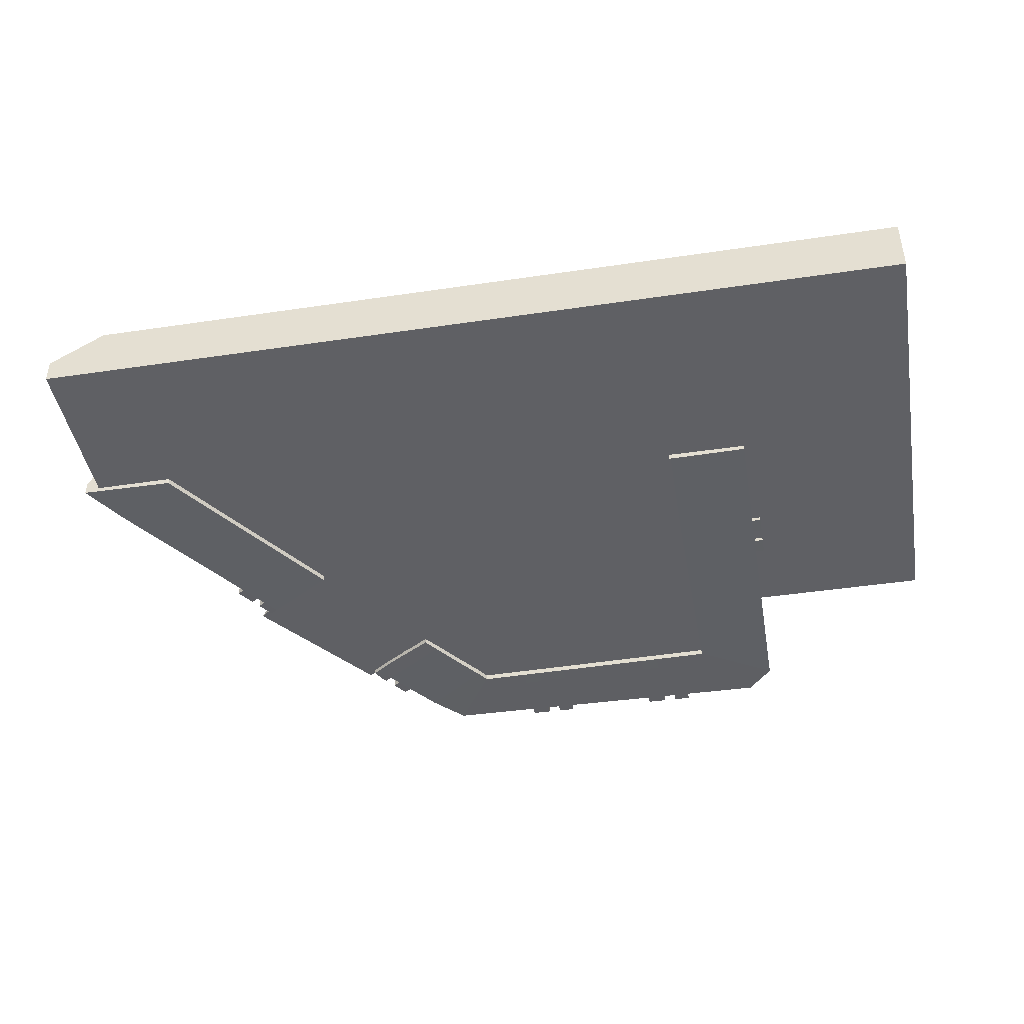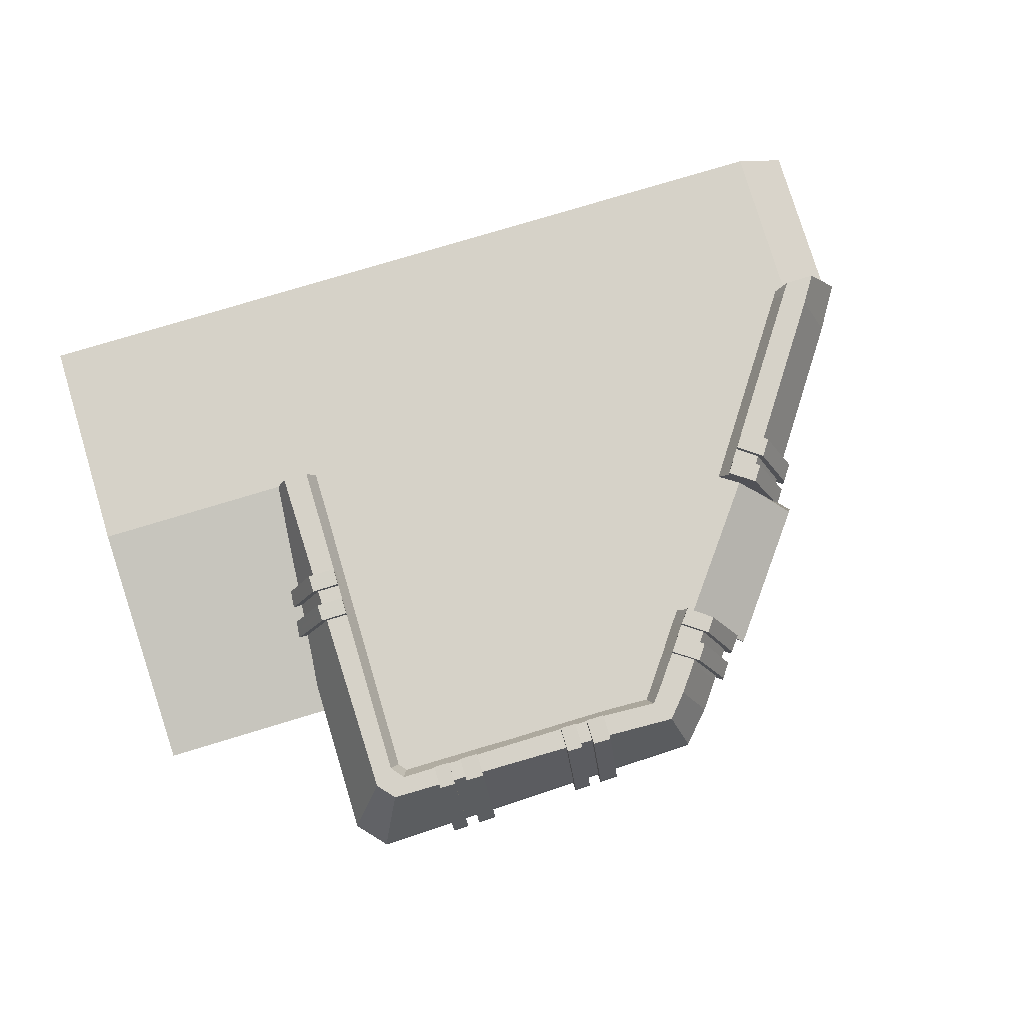
<metadata>
{"format":"obj","ext":"obj","renderer":"f3d","projection":"perspective","resolution":1024,"background":"white","views":[{"elev":-43.3,"azim":-170.0,"up":"+Y"},{"elev":78.2,"azim":-16.8,"up":"+Y"}]}
</metadata>
<code>
v -307.4 -20 -214.1
v -307.4 20 -214.1
v -159.7 20 -214.1
v -159.7 -20 -214.1
v 301.3 -20 -214.1
v 301.3 -3.579 -214.1
v 301.3 -3.579 -98.37
v 301.3 -20 -98.37
v -161.9 -20 114.8
v -307.4 -20 114.8
v -161.9 -20 189
v -161.9 20 189
v -162.8 20 114.8
v -307.4 20 -60.17
v -159.9 20 -60.17
v 66.72 20 190
v 66.72 -20 190
v 149.2 -18.23 158.8
v 149.5 -20 158.5
v 219.1 -20 67.18
v 217.6 -18.23 69.13
v 67.91 20 114.8
v 112.2 20 113.5
v 114.9 20 -214.1
v 71.87 20 -214.1
v 112.3 -20 130.2
v 112.1 20 130.5
v 263.9 20 -90.22
v 264.5 20 -214.1
v 183.9 20 -214.1
v 180.4 20 40.83
v 125.6 20 112.8
v 70.76 -20 -214.1
v 181.9 -20 38.88
v 264.2 -20 -90.56
v 113.7 -20 -214.1
v 182.8 -20 -214.1
v 280.7 -20 -214.1
v 225.4 -12.88 38.17
v 229 -12.87 32.98
v 208.5 39.54 18.64
v 200.6 39.51 30.21
v 220.8 -12.88 44.87
v -184.9 -23.23 -60.25
v -129.1 2.2e-05 -60.38
v -129 -24.06 -60.38
v -184.5 -14.32 -60.25
v -162.2 34.28 -60.3
v -144.4 34.12 -60.34
v -129.4 9e-06 18.56
v -129.3 -24.06 19.68
v -130.2 -24.06 -58.86
v -144.4 34.12 19.64
v -142.8 30.45 19.64
v -160.8 34.28 19.64
v -184.3 -14.82 19.64
v -184.6 -22.73 19.64
v -130 -1.7e-05 172.7
v -130.3 -1.6e-05 173.6
v -130.2 -24.06 173.4
v -129.9 -24.06 172.7
v -144.3 34.12 178
v -136.7 34.12 187.4
v -157.9 34.28 187.8
v -147.3 34.28 200
v -183.6 -15.99 209.1
v -165.8 -15.99 229.1
v -183.8 -21.56 209.2
v -165.9 -21.56 229.3
v -110.4 -1.8e-05 173.8
v -112.4 -24.06 173.6
v -112.6 34.12 187.3
v -112.6 26.18 184.1
v -112.6 34.28 200.5
v -112.6 -15.63 227.8
v -112.6 -21.92 228
v -112.6 -23.72 184.1
v 53.07 -3.3e-05 175.9
v 58.73 -3.2e-05 167.4
v 58.6 -24.06 167.3
v 52.98 -24.06 175.8
v 61.04 34.12 188.9
v 70.83 34.12 176.7
v 70.37 34.28 204.1
v 84.98 34.28 187.5
v 82.03 -14.32 223.2
v 102.7 -14.32 201.1
v 82.21 -23.23 223.5
v 102.9 -23.23 201.3
v 72.53 -3.1e-05 148.8
v 72.4 -24.06 148.7
v 84.84 34.12 157.8
v 99.24 34.28 168.4
v 117.2 -14.32 181.5
v 117.5 -23.23 181.8
v 74.74 -3.1e-05 145.7
v 74.2 -24.06 146.2
v 86.07 34.12 156.1
v 100.9 34.28 166
v 119.5 -14.32 178.5
v 119.7 -23.23 178.7
v 99.5 40.34 137.4
v 116.8 39.55 149.6
v 124.1 39.35 139.7
v 107.2 40.83 127.4
v 128.3 -23.1 141
v 135.1 -23.23 157.4
v 132.7 -23.23 160.7
v 86.74 -24.06 128.8
v 94.11 -23.57 119.3
v -101.1 -22 227.7
v -101.1 -15.55 227.5
v -101 -13.9 233.5
v -101 -21.78 233.9
v 20.91 -14.73 224.5
v 20.91 34.28 202.2
v 20.93 39.52 205.6
v 21 -13.29 230.5
v 216.1 -23.23 41.63
v 169.4 -24.06 10.9
v 174.7 -24.06 3.131
v 177.8 -24.06 -1.25
v 224.3 -23.23 29.74
v 220.7 -23.23 34.93
v -78.96 34.28 200.9
v -78.96 34.12 187.2
v -78.96 40.34 187.2
v -78.95 39.62 204.1
v 7.755 -22.73 225.1
v 20.91 -22.82 224.8
v 21.07 -22.6 231
v 7.908 -22.51 231.3
v 204.6 -23.23 58.26
v 212 -23.23 47.53
v 217.1 -22.98 51.07
v 209.7 -22.98 61.8
v 196 -1.2e-05 -27.41
v 215.4 -9e-06 -55.59
v 215.3 -24.06 -55.68
v 195.9 -24.06 -27.5
v 208.6 34.12 -18.75
v 228 34.12 -46.94
v 223.3 34.28 -8.619
v 242.7 34.28 -36.82
v 241.6 -14.32 4.039
v 261.1 -14.32 -24.18
v 241.9 -23.23 4.237
v 261.3 -23.23 -23.98
v 232.2 -8e-06 -80.08
v 232.1 -24.06 -80.17
v 244.8 34.12 -71.43
v 259.5 34.28 -61.31
v 277.9 -14.32 -48.67
v 278.2 -23.23 -48.47
v 245.7 -6e-06 -99.64
v 245.6 -24.06 -99.73
v 258.3 34.12 -90.97
v 273 34.28 -80.82
v 291.3 -14.32 -68.15
v 291.6 -23.23 -67.95
v 247.1 -6e-06 -100.3
v 246.9 -24.06 -100.3
v 264.8 34.12 -100.2
v 285.4 34.28 -100.2
v 311.2 -14.32 -100.1
v 311.6 -23.23 -100.1
v -184.2 -14.96 43.28
v -184.5 -22.59 43.28
v -190.7 -22.35 43.3
v -190.2 -13.45 43.33
v 193.4 34.28 34.66
v 211.7 -14.32 47.33
v 215.8 -14.32 41.43
v 197.8 34.28 28.29
v -12.77 34.28 201.8
v -12.77 -14.96 225.3
v -12.68 -13.49 231.4
v -12.75 39.57 205.1
v 205.8 34.28 16.75
v 224 -14.32 29.54
v -112.5 39.66 203.6
v -112.6 40.34 187.3
v -144.4 34.12 31.92
v -160.6 34.28 31.92
v -160.4 34.28 43.28
v -144.3 34.12 43.28
v 107.2 34.61 127.4
v 94.56 0.4898 119
v 86.83 -2.9e-05 129
v 99.54 34.12 137.4
v -144.3 34.12 55.55
v -160.2 34.28 55.55
v -184.4 -22.51 55.55
v -184.1 -15.04 55.55
v -190.2 -13.54 55.6
v -190.7 -22.27 55.58
v -101.1 34.12 187.3
v -101.1 34.28 200.6
v -92.13 34.28 200.8
v -92.13 34.12 187.3
v -1.275 -14.88 225
v -1.275 34.28 201.9
v -1.26 39.55 205.3
v -1.185 -13.4 231.1
v -12.77 34.12 187.1
v -101.1 40.34 187.2
v -101.1 39.64 203.8
v -1.275 34.12 187
v 7.755 34.28 202.1
v 7.755 34.12 187
v -12.77 -22.59 225.6
v -1.275 -22.67 225.3
v -1.122 -22.45 231.5
v -12.62 -22.37 231.8
v 20.91 34.12 187
v -190.8 -22.49 19.67
v -190.3 -13.32 19.69
v 94.28 34.12 144.7
v 108.7 34.28 155.2
v 114.2 34.28 147.7
v -92.13 -15.49 227.3
v -92.03 -13.9 233.3
v -92.11 39.64 203.9
v -163.7 39.55 43.32
v -144.3 40.34 43.28
v 178.7 34.12 24.52
v 183.4 34.12 17.78
v -184.5 -22.66 31.92
v -184.2 -14.89 31.92
v -190.3 -13.4 31.97
v -190.7 -22.42 31.94
v -143.7 32.46 55.55
v -143.7 32.46 43.28
v -142.8 30.46 31.92
v 20.49 -3.1e-05 175.5
v 7.587 -2.9e-05 175.3
v -78.96 31.01 186
v -92.13 30.07 185.7
v -101.1 26.6 184.3
v 187.4 34.12 11.9
v 183.3 40.34 17.75
v 187.4 40.34 11.86
v 191.3 40.34 6.65
v 191.1 34.12 6.518
v 166.6 -1.7e-05 15.12
v 169.4 -1.6e-05 11.07
v 174.9 -1.6e-05 3.22
v 178 -1.5e-05 -1.344
v -129.3 -24.06 31.52
v -101.1 -23.78 184.3
v -92.13 -22.06 227.5
v -92.13 -23.78 185.7
v -78.96 -23.84 186
v -78.96 -22.15 227.2
v -12.77 -23.85 186
v -1.275 -23.85 185.9
v 7.755 -23.84 186.5
v 20.91 -23.83 187
v -129.4 -24.06 43.09
v -129.4 -24.06 55.2
v 229.4 -22.98 33.27
v 225.9 -22.98 38.46
v 221.2 -22.98 45.17
v 82.21 -24.06 135.1
v 127.1 -23.23 168.5
v -78.96 -15.4 226.9
v -78.87 -13.79 233
v -144.3 40.34 55.55
v -163.5 39.59 55.59
v -78.81 -21.93 233.4
v -91.97 -21.84 233.7
v -112.5 -14 233.8
v -164.2 39.55 19.68
v -144.3 40.34 19.64
v 7.755 -14.82 224.8
v 126.8 -14.32 168.2
v 132.4 -14.32 160.5
v -144.3 40.34 31.92
v -163.9 39.58 31.96
v 204.3 -14.32 58.06
v 158 -1.8e-05 27.55
v 157.7 -24.06 27.72
v -112.4 -21.7 234.2
v 185.8 34.28 45.64
v 209.3 -12.87 61.51
v 188.5 39.55 47.53
v 196.1 39.53 36.56
v 216.7 -12.88 50.78
v 127.8 -9.764 140.6
v 137.3 -12.87 164
v 137.7 -22.98 164.3
v 140.2 -22.98 161
v 144.5 -23.28 152.3
v 145.6 -12.39 153.2
v -92.12 40.34 187.2
v -12.77 40.34 187
v -1.274 40.34 187
v 7.756 40.34 186.9
v 7.77 39.55 205.4
v 20.91 40.34 186.9
v 86.02 40.34 156.1
v 103.6 39.57 168
v 111.5 39.54 157.1
v 94.23 40.34 144.7
v 170.9 40.34 35.67
v 178.6 40.34 24.48
v 7.846 -13.39 230.9
v 124.4 -12.87 182
v 124.8 -22.98 182.3
v 132.2 -22.98 172.1
v 131.7 -12.88 171.8
v 117.1 34.39 134.7
v 170.9 34.12 35.7
v -12.23 -2.7e-05 175.1
v -0.8431 -2.9e-05 175.2
v 81.85 -3e-05 135.9
v 166.3 -24.06 15.38
v 20.52 -24.06 175.4
v 7.426 -24.06 175.2
v -0.8237 -24.06 175.1
v -12.46 -24.06 174.9
v -78.94 -24.06 174.1
v -100.8 -24.06 173.8
v -91.85 -24.06 173.9
v -129.5 7e-06 30.03
v -129.5 5e-06 40.94
v -129.5 3e-06 52.55
v -77.39 -2.1e-05 174.2
v -90.17 -2e-05 174.1
v -99.06 -1.9e-05 174
v -293.3 -20 114.8
v -293.3 20 -60.17
v -296.4 20 -60.17
v -296.2 -20 114.8
v -127.9 20 114.8
v -127.7 20 169.6
v -60.82 20 169.9
v -60.8 20 166
v -124.1 20 166.4
v -124.1 20 114.8
v 67.44 20 144.9
v 50.01 20 169.8
v -1.553 20 170.1
v -1.734 20 173
v 52.22 20 173.3
v 67.33 20 151.7
v 93.75 20 114.1
v 88.97 20 114.2
v 264 20 -105.6
v 301.3 -3.579 -105.8
v 301.3 -3.579 -109.6
v 264 20 -109.7
v 264.4 20 -195.6
v 301.3 -3.579 -195.6
v 301.3 -3.579 -199.6
v 264.5 20 -199.6
v -293.3 20 -195.5
v -159.7 20 -195.5
v -159.7 20 -199.2
v -296.5 20 -199.1
v 71.65 20 -195.6
v 114.7 20 -195.6
v 114.8 20 -199.5
v 71.7 20 -199.4
v 112.5 20 80.65
v 112.4 20 87.45
v -124.1 20 -49.15
v -128.5 20 -49.21
v 181.1 20 -10.44
v 247.8 20 -105.5
v 245.9 20 -109.7
v 181.2 20 -17.43
v 183.6 20 -195.6
v 183.7 20 -199.5
v 13.57 36.88 206.7
v 13.82 -6.795 227.6
v 16.14 -6.971 227.6
v 15.96 36.58 206.9
v 121.8 33.66 147.7
v 138.5 -8.403 159.1
v 139.9 -8.246 157.3
v 123.4 34.34 144.9
v -7.195 35.7 207.1
v -7.08 -5.795 227.4
v -4.932 -5.533 227.3
v -4.912 35.7 207.1
v -83.86 -1.781 226.5
v -84.17 35.23 206.4
v -86.46 35.01 206.5
v -86.52 -1.145 226.2
v 206.8 33.08 26.59
v 223.1 -8.855 38.23
v 224.8 -8.772 35.68
v 208.7 32.72 24.1
v -105.7 -5.48 228.9
v -105.4 33.08 207.4
v -108.1 32.98 207.4
v -108.5 -5.682 229
v 193.9 33.65 44.72
v 211.2 -9.782 56.18
v 212.8 -9.552 53.68
v 195.8 33.48 42.04
v -181.7 3.601 51.39
v -166.7 33.36 51.3
v -166.8 33.19 48.49
v -181.7 3.514 48.61
v -166 35.58 25.18
v -179.5 8.503 25.42
v -179.5 8.384 29.02
v -166 35.43 28.8
v 127.7 -10.04 175
v 110.7 34.04 162.7
v 109 34.06 165
v 125.7 -9.325 177.2
g 本体
f 4 1 2
f 2 3 4
f 8 5 6
f 6 7 8
f 10 1 4
f 4 9 10
f 13 9 11
f 11 12 13
f 10 14 2
f 2 1 10
f 9 15 14
f 14 10 9
f 13 15 9
f 17 16 12
f 12 11 17
f 14 15 3
f 3 2 14
f 21 18 19
f 19 20 21
f 25 22 23
f 23 24 25
f 12 16 22
f 22 13 12
f 13 22 25
f 25 3 15
f 25 15 13
f 27 16 17
f 17 26 27
f 31 28 29
f 29 30 31
f 16 27 23
f 23 22 16
f 32 31 30
f 32 30 24
f 24 23 32
f 33 4 3
f 3 25 33
f 20 34 31
f 31 21 20
f 7 28 35
f 35 8 7
f 18 27 26
f 26 19 18
f 19 26 34
f 34 20 19
f 21 31 32
f 21 32 27
f 27 18 21
f 11 9 26
f 26 17 11
f 9 4 26
f 36 33 25
f 25 24 36
f 37 36 24
f 24 30 37
f 5 38 29
f 29 6 5
f 8 35 38
f 38 5 8
f 37 34 33
f 33 36 37
f 34 26 4
f 4 33 34
f 32 23 27
f 35 34 37
f 37 38 35
f 38 37 30
f 30 29 38
f 28 31 34
f 34 35 28
f 28 7 6
f 6 29 28
g 外框
f 39 40 41
f 39 41 42
f 39 42 43
f 44 45 46
f 47 45 44
f 48 45 47
f 48 49 45
f 52 45 50
f 50 51 52
f 45 49 53
f 45 53 54
f 54 50 45
f 49 48 55
f 55 53 49
f 48 47 56
f 56 55 48
f 47 44 57
f 57 56 47
f 44 52 51
f 51 57 44
f 61 58 59
f 59 60 61
f 58 62 63
f 63 59 58
f 62 64 65
f 65 63 62
f 64 66 67
f 67 65 64
f 66 68 69
f 69 67 66
f 68 61 60
f 60 69 68
f 60 59 70
f 70 71 60
f 59 63 72
f 59 72 73
f 73 70 59
f 63 65 74
f 74 72 63
f 65 67 75
f 75 74 65
f 67 69 76
f 76 75 67
f 69 60 71
f 69 71 77
f 77 76 69
f 81 78 79
f 79 80 81
f 78 82 83
f 83 79 78
f 82 84 85
f 85 83 82
f 84 86 87
f 87 85 84
f 86 88 89
f 89 87 86
f 88 81 80
f 80 89 88
f 80 79 90
f 90 91 80
f 79 83 92
f 92 90 79
f 83 85 93
f 93 92 83
f 85 87 94
f 94 93 85
f 87 89 95
f 95 94 87
f 89 80 91
f 91 95 89
f 91 90 96
f 96 97 91
f 90 92 98
f 98 96 90
f 92 93 99
f 99 98 92
f 93 94 100
f 100 99 93
f 94 95 101
f 101 100 94
f 95 91 97
f 97 101 95
f 105 102 103
f 103 104 105
f 110 106 107
f 110 107 108
f 108 109 110
f 114 111 112
f 112 113 114
f 118 115 116
f 116 117 118
f 124 119 120
f 124 120 121
f 124 121 122
f 122 123 124
f 128 125 126
f 126 127 128
f 132 129 130
f 130 131 132
f 136 133 134
f 134 135 136
f 140 137 138
f 138 139 140
f 137 141 142
f 142 138 137
f 141 143 144
f 144 142 141
f 143 145 146
f 146 144 143
f 145 147 148
f 148 146 145
f 147 140 139
f 139 148 147
f 139 138 149
f 149 150 139
f 138 142 151
f 151 149 138
f 142 144 152
f 152 151 142
f 144 146 153
f 153 152 144
f 146 148 154
f 154 153 146
f 148 139 150
f 150 154 148
f 150 149 155
f 155 156 150
f 149 151 157
f 157 155 149
f 151 152 158
f 158 157 151
f 152 153 159
f 159 158 152
f 153 154 160
f 160 159 153
f 154 150 156
f 156 160 154
f 156 155 161
f 161 162 156
f 155 157 163
f 163 161 155
f 157 158 164
f 164 163 157
f 158 159 165
f 165 164 158
f 159 160 166
f 166 165 159
f 160 156 162
f 162 166 160
f 170 167 168
f 168 169 170
f 174 171 172
f 172 173 174
f 178 175 176
f 176 177 178
f 143 179 180
f 180 145 143
f 182 72 74
f 74 181 182
f 186 183 184
f 184 185 186
f 190 187 188
f 188 189 190
f 62 191 192
f 192 64 62
f 196 193 194
f 194 195 196
f 200 197 198
f 198 199 200
f 204 201 202
f 202 203 204
f 205 126 125
f 125 175 205
f 207 198 197
f 197 206 207
f 210 208 202
f 202 209 210
f 214 211 212
f 212 213 214
f 82 215 116
f 116 84 82
f 217 56 57
f 57 216 217
f 190 218 219
f 219 220 190
f 223 199 221
f 221 222 223
f 225 186 185
f 185 224 225
f 227 226 171
f 171 174 227
f 231 228 229
f 229 230 231
f 186 191 232
f 232 233 186
f 53 183 234
f 234 54 53
f 236 210 215
f 215 235 236
f 200 126 237
f 237 238 200
f 72 197 239
f 239 73 72
f 240 227 241
f 240 241 242
f 240 242 243
f 240 243 244
f 246 245 226
f 226 227 246
f 247 248 122
f 247 122 121
f 247 121 120
f 247 120 246
f 228 57 51
f 51 249 228
f 111 76 77
f 77 250 111
f 254 251 252
f 252 253 254
f 212 211 255
f 255 256 212
f 130 129 257
f 257 258 130
f 193 168 259
f 259 260 193
f 263 119 124
f 263 124 123
f 263 123 261
f 261 262 263
f 265 101 97
f 97 264 265
f 267 266 125
f 125 128 267
f 167 229 228
f 228 168 167
f 269 192 191
f 191 268 269
f 66 194 193
f 193 68 66
f 271 251 254
f 254 270 271
f 221 112 111
f 111 251 221
f 181 74 75
f 75 272 181
f 176 266 254
f 254 211 176
f 274 53 55
f 55 273 274
f 275 201 212
f 212 129 275
f 240 244 248
f 240 248 247
f 240 247 246
f 240 246 227
f 86 115 130
f 130 88 86
f 113 112 198
f 198 207 113
f 277 276 265
f 265 108 277
f 279 184 183
f 183 278 279
f 133 280 281
f 281 282 133
f 283 76 111
f 111 114 283
f 173 172 134
f 134 119 173
f 224 185 167
f 167 170 224
f 145 180 123
f 123 147 145
f 40 180 179
f 179 41 40
f 185 184 229
f 229 167 185
f 195 194 192
f 192 269 195
f 64 192 194
f 194 66 64
f 286 284 280
f 280 285 286
f 199 198 112
f 112 221 199
f 273 55 56
f 56 217 273
f 175 125 266
f 266 176 175
f 288 172 171
f 171 287 288
f 209 202 201
f 201 275 209
f 230 229 184
f 184 279 230
f 84 116 115
f 115 86 84
f 42 174 173
f 173 43 42
f 220 219 276
f 276 277 220
f 261 123 180
f 180 40 261
f 110 188 289
f 289 106 110
f 105 187 190
f 190 102 105
f 294 290 291
f 294 291 292
f 292 293 294
f 263 262 261
f 263 261 40
f 263 40 39
f 39 43 263
f 241 42 41
f 241 41 243
f 243 242 241
f 287 286 285
f 285 288 287
f 278 274 273
f 273 279 278
f 268 225 224
f 224 269 268
f 206 182 181
f 181 207 206
f 127 295 223
f 223 128 127
f 297 296 178
f 178 203 297
f 300 298 299
f 299 117 300
f 304 301 302
f 302 303 304
f 306 305 286
f 286 287 306
f 230 217 216
f 216 231 230
f 195 170 169
f 169 196 195
f 113 272 283
f 283 114 113
f 267 222 271
f 271 270 267
f 204 177 214
f 214 213 204
f 118 307 132
f 132 131 118
f 311 308 309
f 309 310 311
f 288 285 136
f 136 135 288
f 279 273 217
f 217 230 279
f 269 224 170
f 170 195 269
f 207 181 272
f 272 113 207
f 128 223 222
f 222 267 128
f 203 178 177
f 177 204 203
f 117 299 307
f 307 118 117
f 303 302 308
f 308 311 303
f 295 200 199
f 199 223 295
f 299 209 275
f 275 307 299
f 272 75 76
f 76 283 272
f 292 107 106
f 106 293 292
f 203 202 208
f 208 297 203
f 311 276 219
f 219 303 311
f 270 254 266
f 266 267 270
f 309 101 265
f 265 310 309
f 296 205 175
f 175 178 296
f 302 99 100
f 100 308 302
f 222 221 251
f 251 271 222
f 117 116 215
f 215 300 117
f 103 220 277
f 277 290 103
f 213 212 201
f 201 204 213
f 291 108 107
f 107 292 291
f 298 210 209
f 209 299 298
f 294 289 312
f 312 104 294
f 304 218 98
f 98 301 304
f 177 176 211
f 211 214 177
f 278 183 53
f 53 274 278
f 306 226 313
f 313 305 306
f 303 219 218
f 218 304 303
f 131 130 115
f 115 118 131
f 301 98 99
f 99 302 301
f 307 275 129
f 129 132 307
f 268 191 186
f 186 225 268
f 102 190 220
f 220 103 102
f 206 197 72
f 72 182 206
f 310 265 276
f 276 311 310
f 315 314 205
f 205 208 315
f 216 57 228
f 228 231 216
f 104 312 187
f 187 105 104
f 308 100 101
f 101 309 308
f 241 227 174
f 174 42 241
f 127 126 200
f 200 295 127
f 290 277 108
f 108 291 290
f 169 168 193
f 193 196 169
f 287 171 226
f 226 306 287
f 293 106 289
f 289 294 293
f 305 313 284
f 284 286 305
f 297 208 205
f 205 296 297
f 43 173 119
f 119 263 43
f 189 316 218
f 218 190 189
f 135 134 172
f 172 288 135
f 41 179 244
f 244 243 41
f 300 215 210
f 210 298 300
f 285 280 133
f 133 136 285
f 210 236 315
f 315 208 210
f 134 133 282
f 282 317 134
f 280 284 313
f 313 281 280
f 317 282 281
f 281 245 317
f 119 134 317
f 317 120 119
f 188 187 312
f 312 289 188
f 108 265 264
f 264 109 108
f 258 318 81
f 258 81 88
f 258 88 130
f 258 257 319
f 319 318 258
f 212 256 320
f 212 320 319
f 212 319 257
f 257 129 212
f 256 255 321
f 321 320 256
f 254 253 322
f 254 322 321
f 254 321 255
f 255 211 254
f 111 250 323
f 111 323 324
f 111 324 252
f 252 251 111
f 250 77 71
f 71 323 250
f 253 252 324
f 324 322 253
f 68 193 260
f 260 61 68
f 168 228 249
f 249 259 168
f 249 51 50
f 50 325 249
f 259 249 325
f 325 326 259
f 325 50 54
f 54 234 325
f 326 325 234
f 326 234 183
f 326 183 186
f 186 233 326
f 260 259 326
f 326 327 260
f 327 326 233
f 233 232 327
f 61 260 327
f 327 58 61
f 58 327 232
f 58 232 191
f 191 62 58
f 321 322 328
f 328 314 321
f 314 328 237
f 314 237 126
f 126 205 314
f 322 324 329
f 329 328 322
f 328 329 238
f 238 237 328
f 324 323 330
f 330 329 324
f 329 330 239
f 329 239 197
f 197 200 238
f 197 238 329
f 323 71 70
f 70 330 323
f 330 70 73
f 73 239 330
f 320 321 314
f 314 315 320
f 319 320 315
f 315 236 319
f 318 319 236
f 236 235 318
f 110 109 189
f 189 188 110
f 78 235 215
f 215 82 78
f 81 318 235
f 235 78 81
f 120 317 245
f 245 246 120
f 281 313 226
f 226 245 281
f 137 248 244
f 244 141 137
f 141 244 179
f 179 143 141
f 140 122 248
f 248 137 140
f 147 123 122
f 122 140 147
f 109 264 316
f 316 189 109
f 264 97 96
f 96 316 264
f 316 96 98
f 98 218 316
f 104 103 290
f 290 294 104
f 162 161 163
f 162 163 164
f 162 164 165
f 165 166 162
g 灯带
f 334 331 332
f 332 333 334
f 340 335 336
f 336 337 338
f 336 338 339
f 336 339 340
f 346 341 342
f 342 343 344
f 342 344 345
f 342 345 346
f 341 346 347
f 347 348 341
f 352 349 350
f 350 351 352
f 356 353 354
f 354 355 356
f 333 332 357
f 357 358 359
f 357 359 360
f 357 360 333
f 364 361 362
f 362 363 364
f 366 365 348
f 348 347 366
f 335 340 367
f 367 368 335
f 359 358 361
f 361 364 359
f 372 369 370
f 370 349 352
f 370 352 371
f 370 371 372
f 374 373 353
f 353 356 374
f 365 366 369
f 369 372 365
f 363 362 373
f 373 374 363
f 378 375 376
f 376 377 378
f 382 379 380
f 380 381 382
f 386 383 384
f 384 385 386
f 390 387 388
f 388 389 390
f 394 391 392
f 392 393 394
f 398 395 396
f 396 397 398
f 402 399 400
f 400 401 402
f 406 403 404
f 404 405 406
f 410 407 408
f 408 409 410
f 414 411 412
f 412 413 414

</code>
